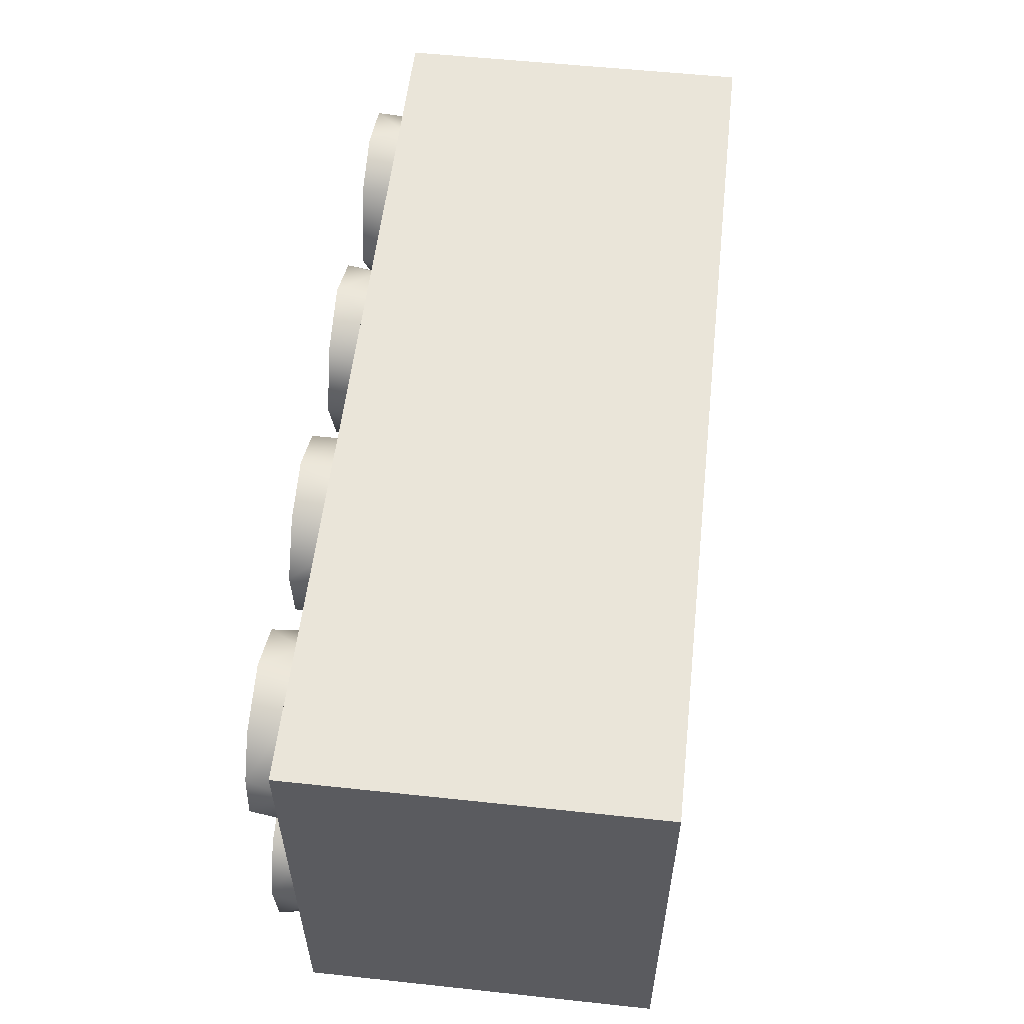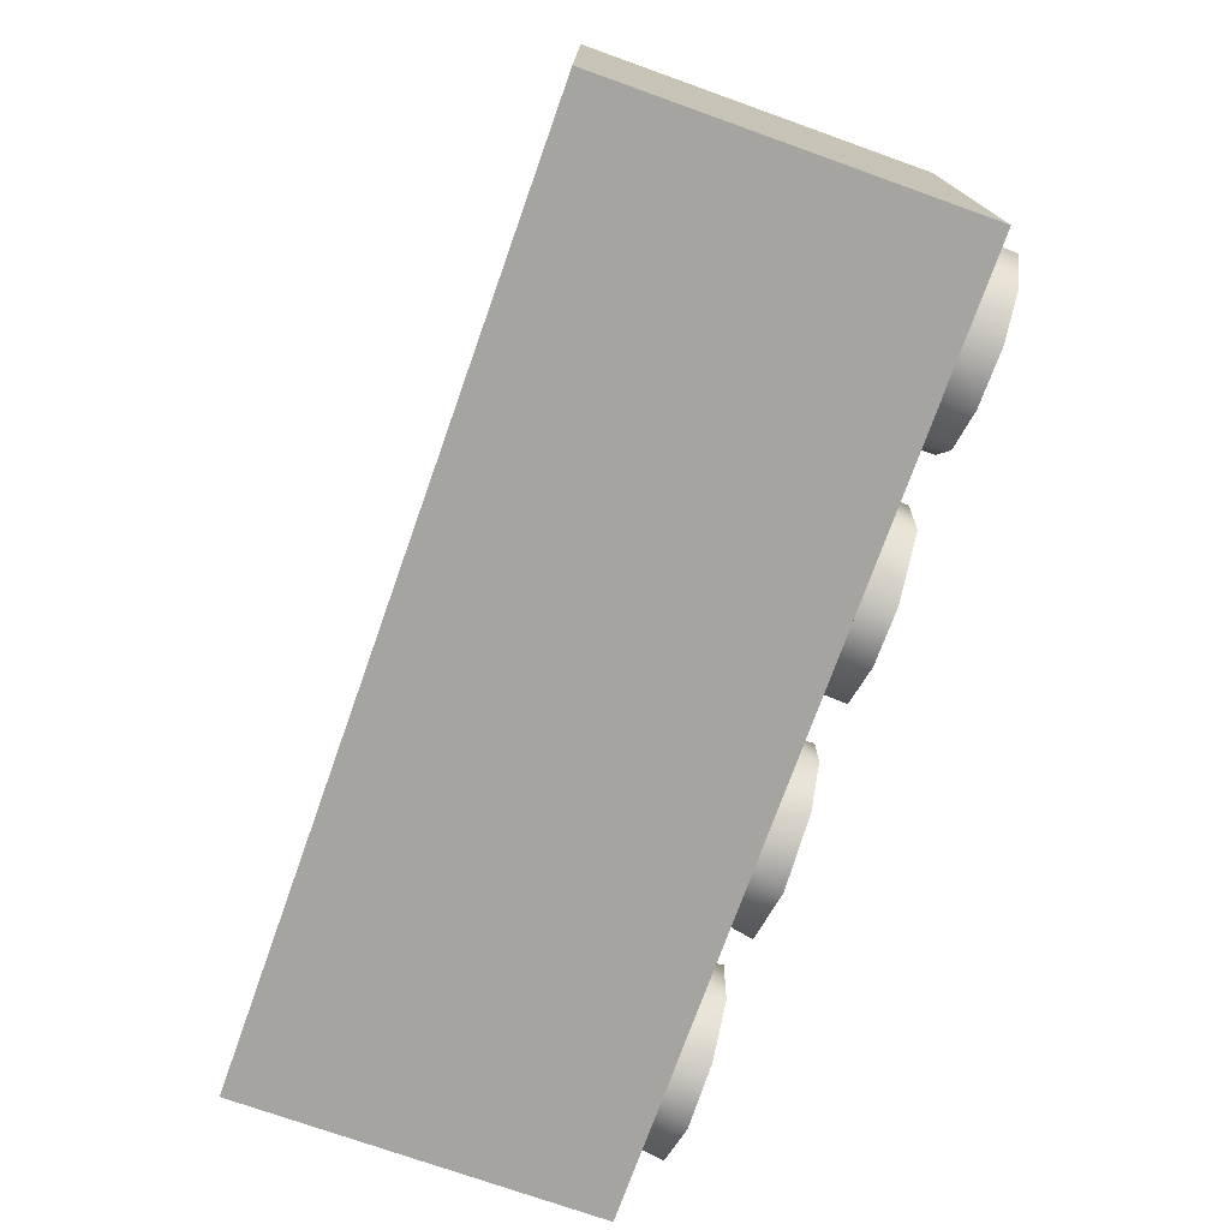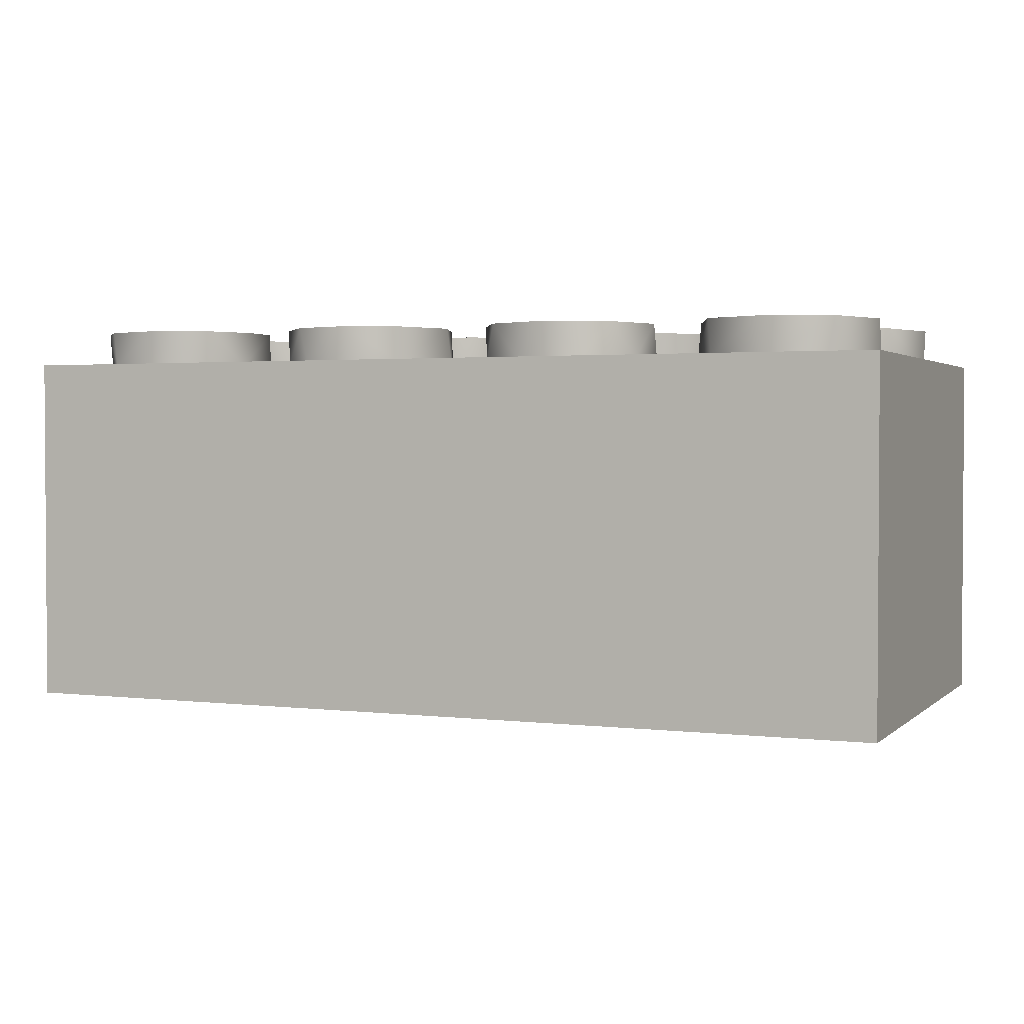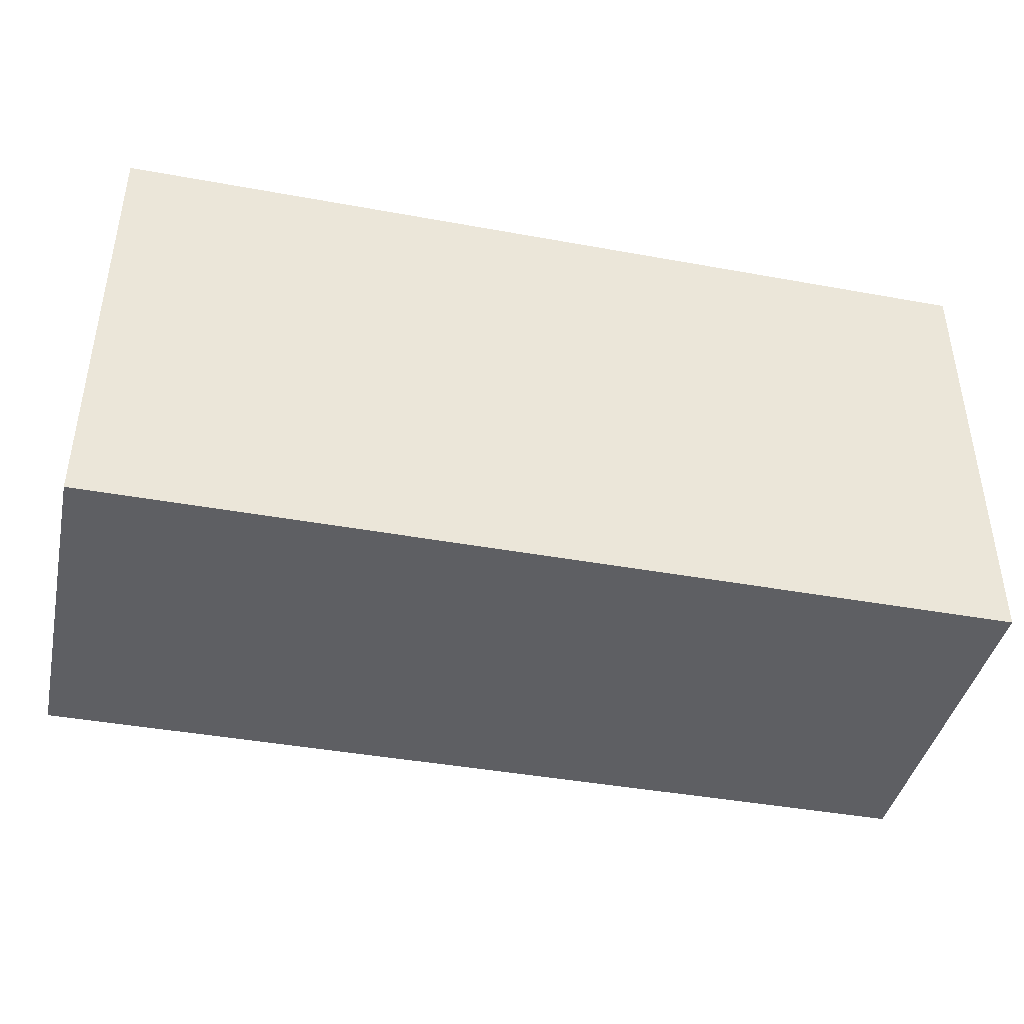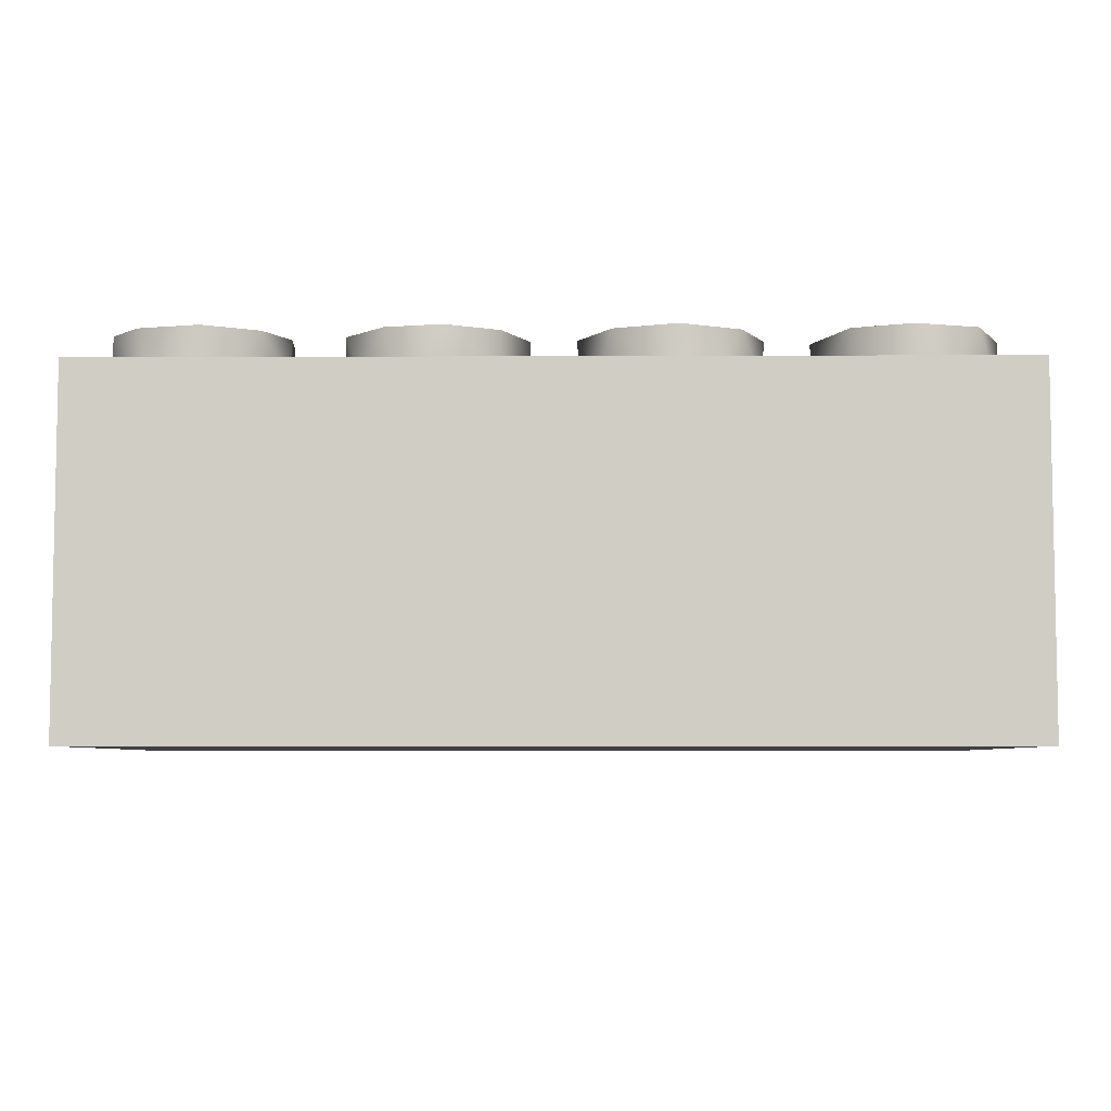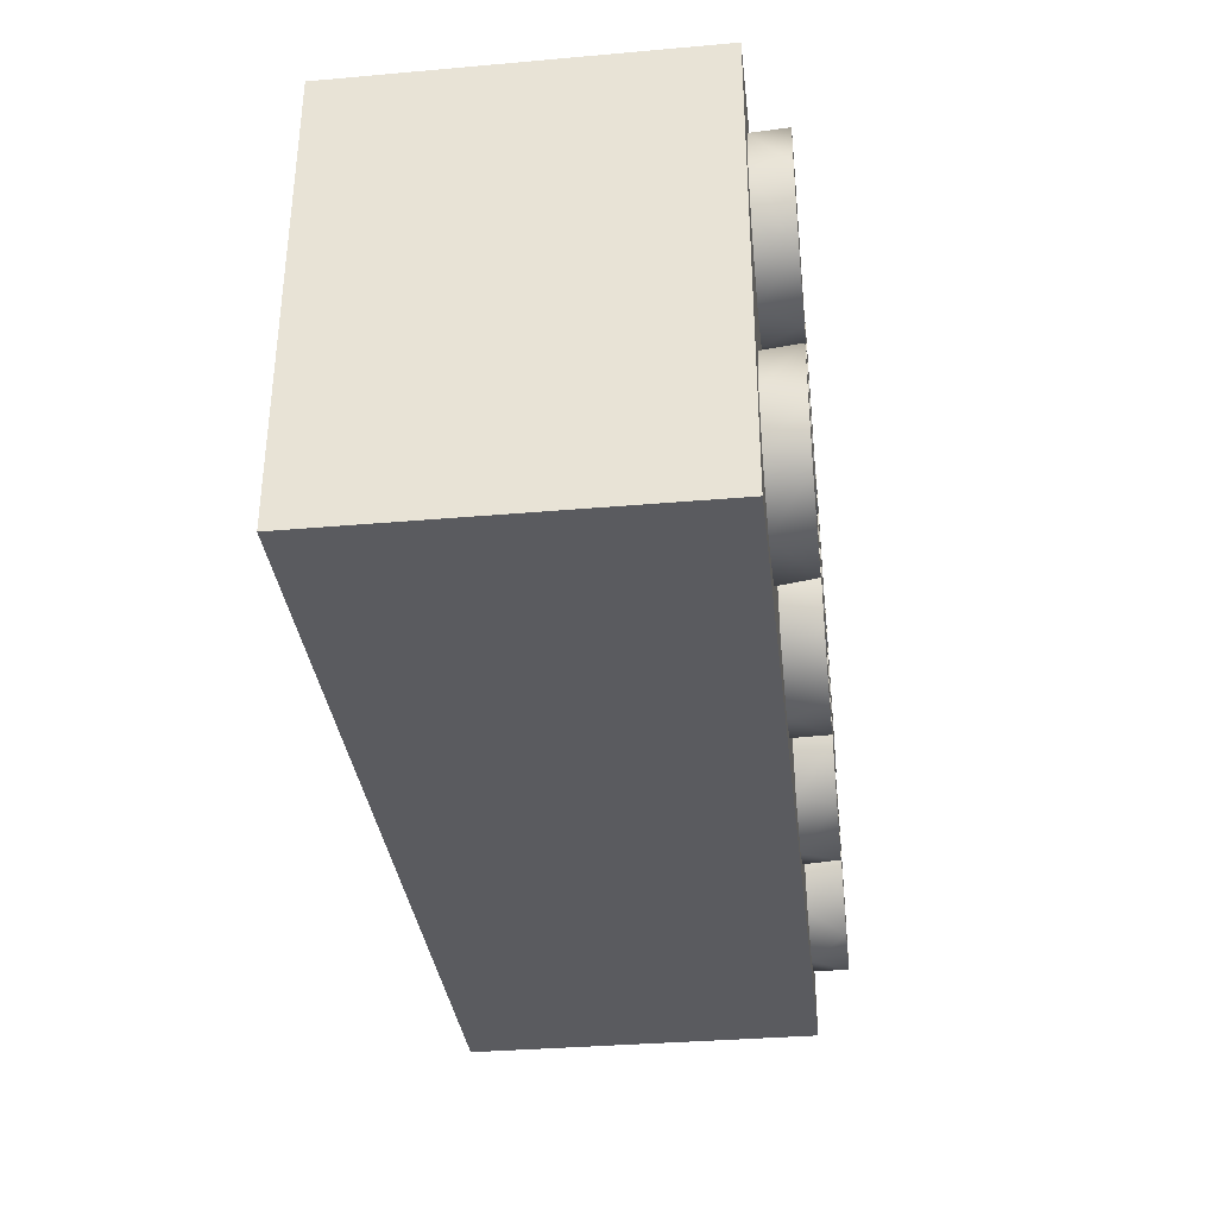
<metadata>
{"format":"obj","ext":"obj","renderer":"f3d","projection":"perspective","resolution":1024,"background":"white","views":[{"elev":55.9,"azim":-83.6,"up":"+Z"},{"elev":-74.3,"azim":70.4,"up":"+Z"},{"elev":2.1,"azim":22.7,"up":"+Y"},{"elev":-41.8,"azim":-12.4,"up":"+Z"},{"elev":-5.9,"azim":0.7,"up":"+Y"},{"elev":-34.4,"azim":96.7,"up":"+Z"}]}
</metadata>
<code>
g Round Brick 1x1.304
v 0.8807 0.5155 -0.564
v 1.038 0.5155 -0.5741
v 1.165 0.5155 -0.4905
v 0.7616 0.5155 -0.4702
v 1.228 0.5155 -0.3486
v 0.716 0.5155 -0.3207
v 1.159 0.5155 -0.1458
v 0.792 0.5155 -0.1382
v 0.977 0.5155 -0.06983
v -1.146 0.5155 0.1354
v -0.9767 0.5155 0.06954
v -0.8196 0.5155 0.1202
v -0.7309 0.5155 0.2419
v -1.225 0.5155 0.3001
v -0.7208 0.5155 0.3762
v -1.202 0.5155 0.4319
v -0.7867 0.5155 0.5029
v -1.116 0.5155 0.5358
v -0.9412 0.5155 0.5814
v -1.197 0.5155 -0.4525
v -1.032 0.5155 -0.5741
v -0.8526 0.5155 -0.5538
v -0.736 0.5155 -0.4246
v -1.217 0.5155 -0.2573
v -0.7309 0.5155 -0.2269
v -1.124 0.5155 -0.1205
v -0.9159 0.5155 -0.06983
v -0.4775 0.5155 0.1228
v -0.328 0.5155 0.06954
v -0.143 0.5155 0.138
v -0.5611 0.5155 0.2368
v -0.06448 0.5155 0.3458
v -0.5687 0.5155 0.4116
v -0.1405 0.5155 0.5029
v -0.4547 0.5155 0.5434
v -0.2925 0.5155 0.5814
v -0.551 0.5155 -0.4525
v -0.361 0.5155 -0.5817
v -0.1633 0.5155 -0.5285
v -0.07968 0.5155 -0.3942
v -0.5687 0.5155 -0.2573
v -0.07968 0.5155 -0.2523
v -0.475 0.5155 -0.1205
v -0.1734 0.5155 -0.118
v -0.3255 0.5155 -0.07236
v 0.2472 0.5155 0.08475
v 0.3967 0.5155 0.07968
v 0.5259 0.5155 0.1734
v 0.1281 0.5155 0.1608
v 0.06476 0.5155 0.3559
v 0.5817 0.5155 0.3356
v 0.5082 0.5155 0.5029
v 0.1585 0.5155 0.5206
v 0.3359 0.5155 0.5865
v 0.232 0.5155 -0.564
v 0.3891 0.5155 -0.5741
v 0.5538 0.5155 -0.4499
v 0.0977 0.5155 -0.4525
v 0.07489 0.5155 -0.2649
v 0.5665 0.5155 -0.2447
v 0.1712 0.5155 -0.1205
v 0.4525 0.5155 -0.1028
v 0.3055 0.5155 -0.07236
v 0.8174 0.5155 0.1228
v 0.9669 0.5155 0.06954
v 1.144 0.5155 0.1329
v 0.7109 0.5155 0.2976
v 1.228 0.5155 0.3204
v 0.7971 0.5155 0.5181
v 1.142 0.5155 0.5231
v 0.9618 0.5155 0.5789
v -1.296 0.4142 -0.6501
v 1.296 0.4142 -0.6501
v 1.296 0.4142 0.6498
v -1.296 0.4142 0.6498
v -1.296 -0.602 0.6498
v 1.296 -0.602 0.6498
v 1.296 -0.602 -0.6501
v -1.296 -0.602 -0.6501
v -1.296 -0.602 0.6498
v -1.296 -0.602 -0.6501
v -1.296 0.4142 -0.6501
v -1.296 0.4142 0.6498
v -1.296 0.4142 -0.6501
v -1.296 -0.602 -0.6501
v 1.296 -0.602 -0.6501
v 1.296 0.4142 -0.6501
v 1.296 0.4142 0.6498
v 1.296 -0.602 0.6498
v -1.296 -0.602 0.6498
v -1.296 0.4142 0.6498
v 1.296 0.4142 -0.6501
v 1.296 -0.602 -0.6501
v 1.296 -0.602 0.6498
v 1.296 0.4142 0.6498
v 0.1712 0.5155 -0.1205
v 0.07236 0.4142 -0.2573
v 0.07489 0.5155 -0.2649
v 0.0977 0.5155 -0.4525
v 0.1028 0.4142 -0.4525
v 0.1991 0.4142 -0.5462
v 0.232 0.5155 -0.564
v 0.346 0.4142 -0.5817
v 0.3891 0.5155 -0.5741
v 0.5335 0.4142 -0.4803
v 0.5538 0.5155 -0.4499
v 0.5741 0.4142 -0.2649
v 0.5665 0.5155 -0.2447
v 0.4575 0.4142 -0.1053
v 0.4525 0.5155 -0.1028
v 0.2371 0.4142 -0.07996
v 0.3055 0.5155 -0.07236
v -0.1456 0.4142 0.5105
v -0.1405 0.5155 0.5029
v -0.06448 0.5155 0.3458
v -0.2925 0.5155 0.5814
v -0.06194 0.4142 0.3229
v -0.2799 0.4142 0.5763
v -0.4218 0.4142 0.5611
v -0.4547 0.5155 0.5434
v -0.5257 0.4142 0.4775
v -0.5687 0.5155 0.4116
v -0.5763 0.4142 0.3534
v -0.5611 0.5155 0.2368
v -0.5333 0.4142 0.176
v -0.4775 0.5155 0.1228
v -0.404 0.4142 0.08475
v -0.328 0.5155 0.06954
v -0.2545 0.4142 0.07715
v -0.143 0.5155 0.138
v -0.1304 0.4142 0.1633
v -0.9412 0.5155 0.5814
v -1.088 0.4142 0.5611
v -1.116 0.5155 0.5358
v -1.202 0.5155 0.4319
v -0.8678 0.4142 0.5611
v -1.215 0.4142 0.399
v -0.7867 0.5155 0.5029
v -1.225 0.5155 0.3001
v -1.207 0.4142 0.2267
v -0.7259 0.4142 0.4116
v -0.7208 0.5155 0.3762
v -0.7309 0.5155 0.2419
v -0.736 0.4142 0.2292
v -0.8196 0.5155 0.1202
v -0.8297 0.4142 0.1126
v -0.9767 0.5155 0.06954
v -0.9818 0.4142 0.06954
v -1.146 0.5155 0.1354
v -1.108 0.4142 0.1126
v 1.038 0.5155 -0.5741
v 1.048 0.4142 -0.5716
v 1.165 0.5155 -0.4905
v 0.8807 0.5155 -0.564
v 1.18 0.4142 -0.4702
v 0.8376 0.4142 -0.5488
v 1.228 0.5155 -0.3486
v 0.7616 0.5155 -0.4702
v 1.228 0.4142 -0.3207
v 0.7236 0.4142 -0.3866
v 0.716 0.5155 -0.3207
v 0.7439 0.4142 -0.2067
v 0.792 0.5155 -0.1382
v 0.8528 0.4142 -0.1028
v 0.977 0.5155 -0.06983
v 1.015 0.4142 -0.06983
v 1.159 0.5155 -0.1458
v 1.17 0.4142 -0.1661
v 1.144 0.5155 0.1329
v 1.04 0.4142 0.07715
v 1.17 0.4142 0.1684
v 1.228 0.4142 0.3077
v 0.9669 0.5155 0.06954
v 1.228 0.5155 0.3204
v 0.8908 0.4142 0.08475
v 1.177 0.4142 0.4801
v 0.8174 0.5155 0.1228
v 1.142 0.5155 0.5231
v 0.7616 0.4142 0.176
v 1.015 0.4142 0.5789
v 0.7109 0.5155 0.2976
v 0.9618 0.5155 0.5789
v 0.7185 0.4142 0.3534
v 0.8072 0.4142 0.5282
v 0.7971 0.5155 0.5181
v 0.06476 0.5155 0.3559
v 0.1281 0.4142 0.4902
v 0.06983 0.4142 0.3534
v 0.1129 0.4142 0.176
v 0.1585 0.5155 0.5206
v 0.1281 0.5155 0.1608
v 0.2548 0.4142 0.5713
v 0.2421 0.4142 0.08475
v 0.3359 0.5155 0.5865
v 0.2472 0.5155 0.08475
v 0.4423 0.4142 0.5561
v 0.3916 0.4142 0.07715
v 0.5082 0.5155 0.5029
v 0.3967 0.5155 0.07968
v 0.5564 0.4142 0.4243
v 0.5234 0.4142 0.1684
v 0.5817 0.5155 0.3356
v 0.5259 0.5155 0.1734
v 0.5766 0.4142 0.2925
v -0.4851 0.4142 -0.1256
v -0.475 0.5155 -0.1205
v -0.3255 0.5155 -0.07236
v -0.5687 0.5155 -0.2573
v -0.2799 0.4142 -0.06983
v -0.5814 0.4142 -0.308
v -0.1734 0.5155 -0.118
v -0.551 0.5155 -0.4525
v -0.1253 0.4142 -0.1661
v -0.5029 0.4142 -0.5133
v -0.07968 0.5155 -0.2523
v -0.361 0.5155 -0.5817
v -0.06701 0.4142 -0.3207
v -0.3179 0.4142 -0.5817
v -0.07968 0.5155 -0.3942
v -0.1633 0.5155 -0.5285
v -0.1405 0.4142 -0.5107
v -1.134 0.4142 -0.1256
v -1.124 0.5155 -0.1205
v -0.9159 0.5155 -0.06983
v -1.217 0.5155 -0.2573
v -0.9286 0.4142 -0.06983
v -1.228 0.4142 -0.308
v -0.774 0.4142 -0.1661
v -1.197 0.5155 -0.4525
v -0.7309 0.5155 -0.2269
v -1.152 0.4142 -0.5133
v -0.7132 0.4142 -0.3359
v -1.032 0.5155 -0.5741
v -0.736 0.5155 -0.4246
v -0.9488 0.4142 -0.5817
v -0.7917 0.4142 -0.5082
v -0.8526 0.5155 -0.5538
g Round Brick 1x1.304_0
f 3 2 1
f 1 4 3
f 4 5 3
f 4 6 5
f 6 7 5
f 6 8 7
f 8 9 7
f 12 11 10
f 10 13 12
f 10 14 13
f 14 15 13
f 14 16 15
f 16 17 15
f 16 18 17
f 18 19 17
f 22 21 20
f 20 23 22
f 20 24 23
f 24 25 23
f 24 26 25
f 26 27 25
f 30 29 28
f 28 31 30
f 31 32 30
f 31 33 32
f 33 34 32
f 33 35 34
f 35 36 34
f 39 38 37
f 37 40 39
f 37 41 40
f 41 42 40
f 41 43 42
f 43 44 42
f 43 45 44
f 48 47 46
f 46 49 48
f 49 50 48
f 50 51 48
f 50 52 51
f 50 53 52
f 53 54 52
f 57 56 55
f 55 58 57
f 58 59 57
f 59 60 57
f 59 61 60
f 61 62 60
f 61 63 62
f 66 65 64
f 64 67 66
f 67 68 66
f 67 69 68
f 69 70 68
f 69 71 70
f 74 73 72
f 75 74 72
f 78 77 76
f 79 78 76
f 82 81 80
f 83 82 80
f 86 85 84
f 87 86 84
f 90 89 88
f 91 90 88
f 94 93 92
f 95 94 92
f 98 97 96
f 99 97 98
f 100 97 99
f 101 100 99
f 102 101 99
f 103 101 102
f 104 103 102
f 105 103 104
f 106 105 104
f 107 105 106
f 108 107 106
f 107 108 109
f 108 110 109
f 97 111 96
f 109 110 111
f 96 111 112
f 110 112 111
f 115 114 113
f 116 113 114
f 117 115 113
f 118 113 116
f 119 118 116
f 120 119 116
f 121 119 120
f 122 121 120
f 123 121 122
f 124 123 122
f 125 123 124
f 126 125 124
f 127 125 126
f 128 127 126
f 129 127 128
f 115 117 130
f 130 129 128
f 117 131 130
f 131 129 130
f 134 133 132
f 135 133 134
f 133 136 132
f 137 133 135
f 132 136 138
f 139 137 135
f 140 137 139
f 136 141 138
f 138 141 142
f 143 142 141
f 144 143 141
f 143 144 145
f 144 146 145
f 147 145 146
f 148 147 146
f 149 140 139
f 149 147 148
f 150 140 149
f 150 149 148
f 153 152 151
f 154 151 152
f 155 152 153
f 156 154 152
f 157 155 153
f 154 156 158
f 159 155 157
f 156 160 158
f 158 160 161
f 160 162 161
f 161 162 163
f 162 164 163
f 165 163 164
f 166 165 164
f 167 159 157
f 165 166 167
f 168 159 167
f 166 168 167
f 171 170 169
f 171 169 172
f 169 170 173
f 169 174 172
f 170 175 173
f 176 172 174
f 173 175 177
f 178 176 174
f 175 179 177
f 180 176 178
f 177 179 181
f 182 180 178
f 179 183 181
f 184 180 182
f 185 181 183
f 185 184 182
f 184 185 183
f 188 187 186
f 189 188 186
f 186 187 190
f 191 189 186
f 187 192 190
f 189 191 193
f 190 192 194
f 191 195 193
f 192 196 194
f 193 195 197
f 194 196 198
f 195 199 197
f 196 200 198
f 197 199 201
f 198 200 202
f 199 203 201
f 200 204 202
f 201 203 204
f 203 202 204
f 207 206 205
f 208 205 206
f 209 207 205
f 210 205 208
f 207 209 211
f 212 210 208
f 209 213 211
f 214 210 212
f 211 213 215
f 216 214 212
f 213 217 215
f 218 214 216
f 215 217 219
f 220 218 216
f 217 221 219
f 221 218 220
f 219 221 220
f 224 223 222
f 225 222 223
f 226 224 222
f 227 222 225
f 226 228 224
f 229 227 225
f 224 228 230
f 231 227 229
f 228 232 230
f 233 231 229
f 230 232 234
f 235 231 233
f 232 236 234
f 237 235 233
f 234 236 237
f 236 235 237

</code>
